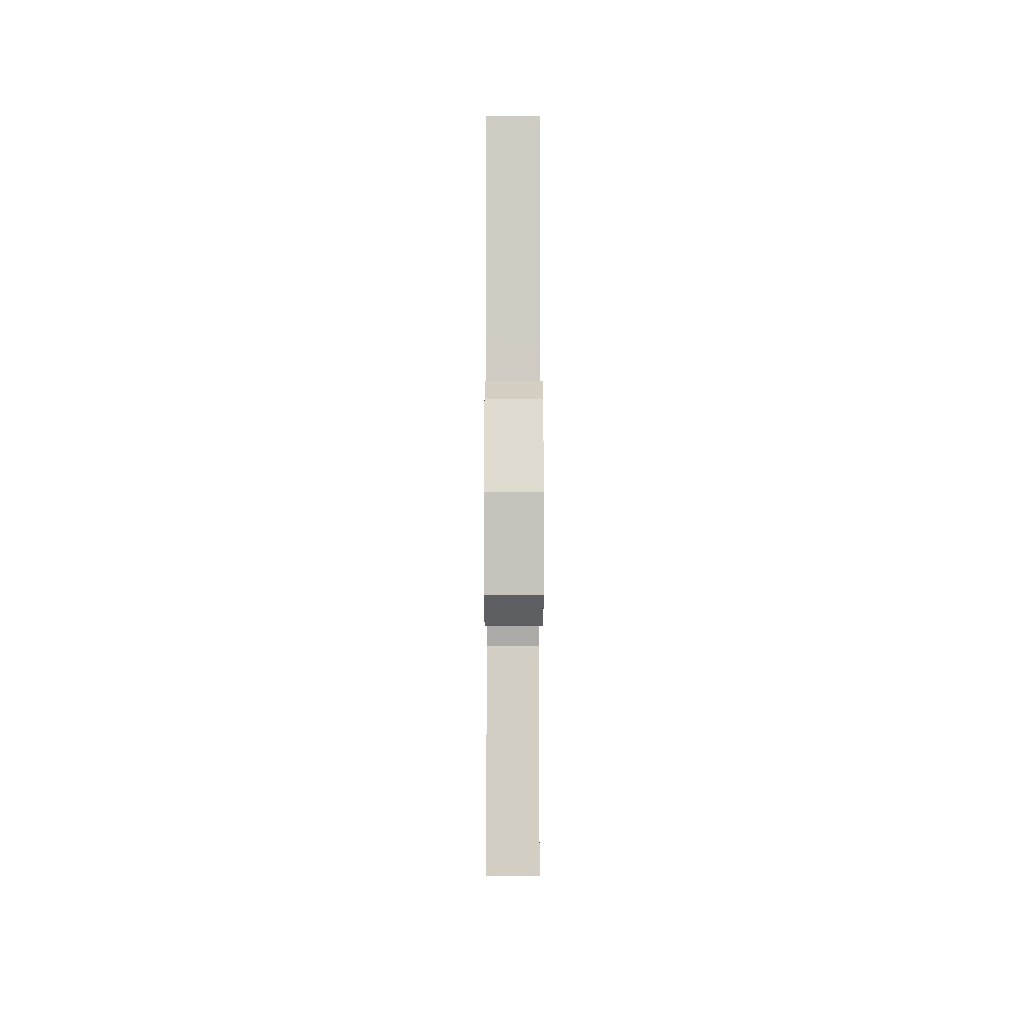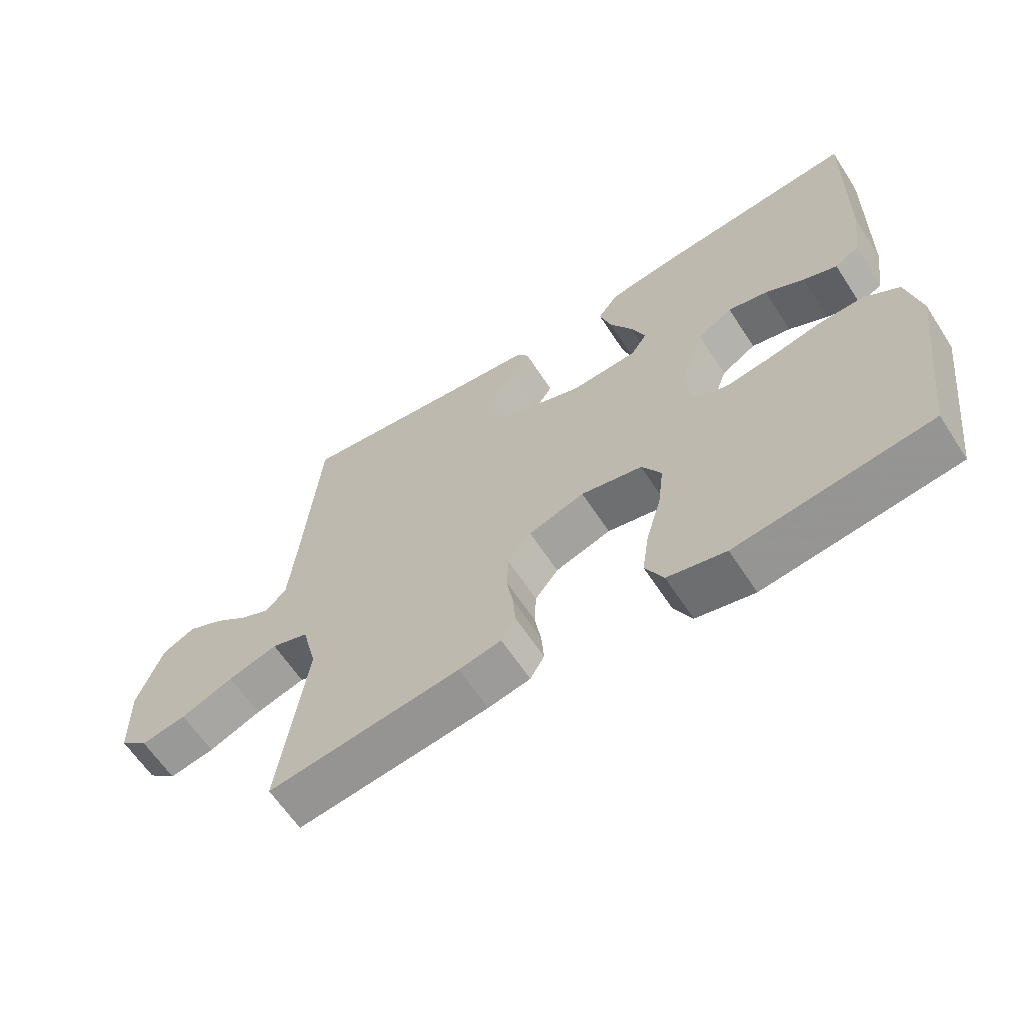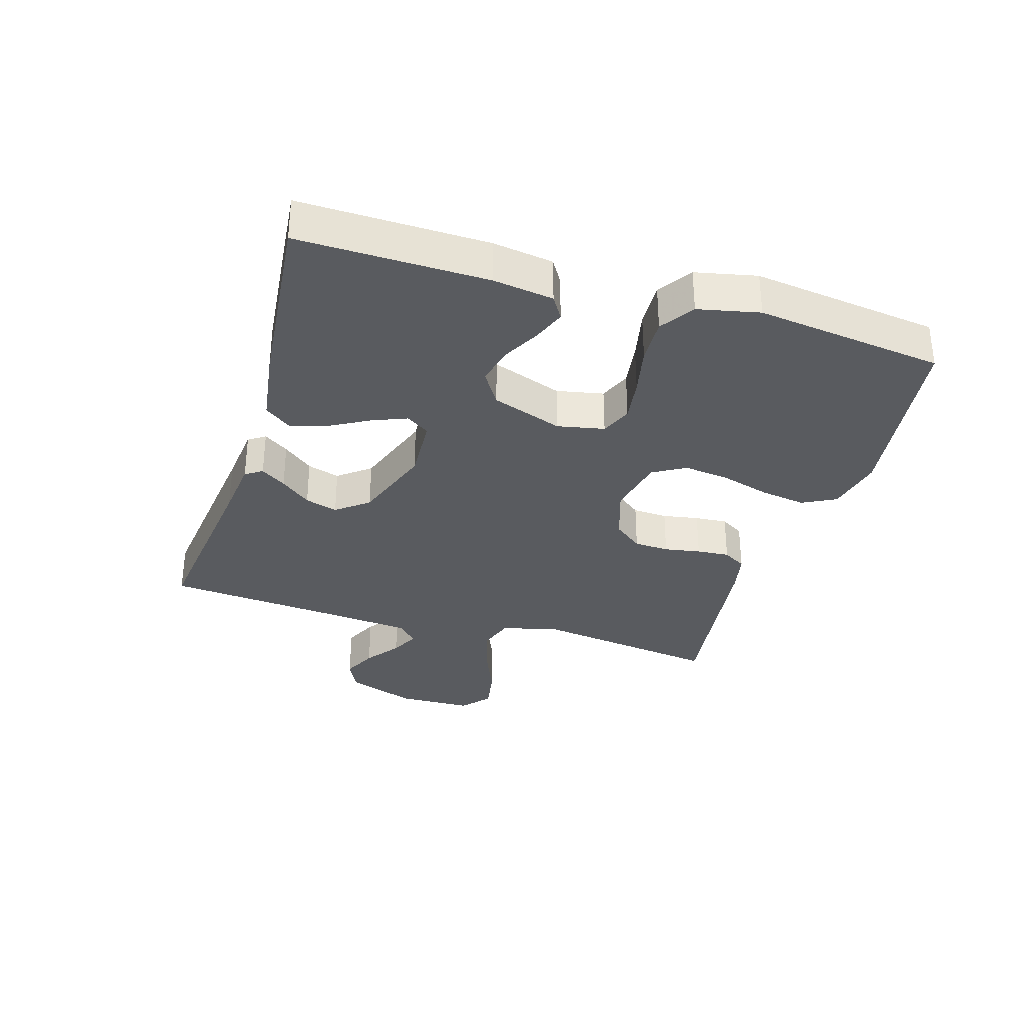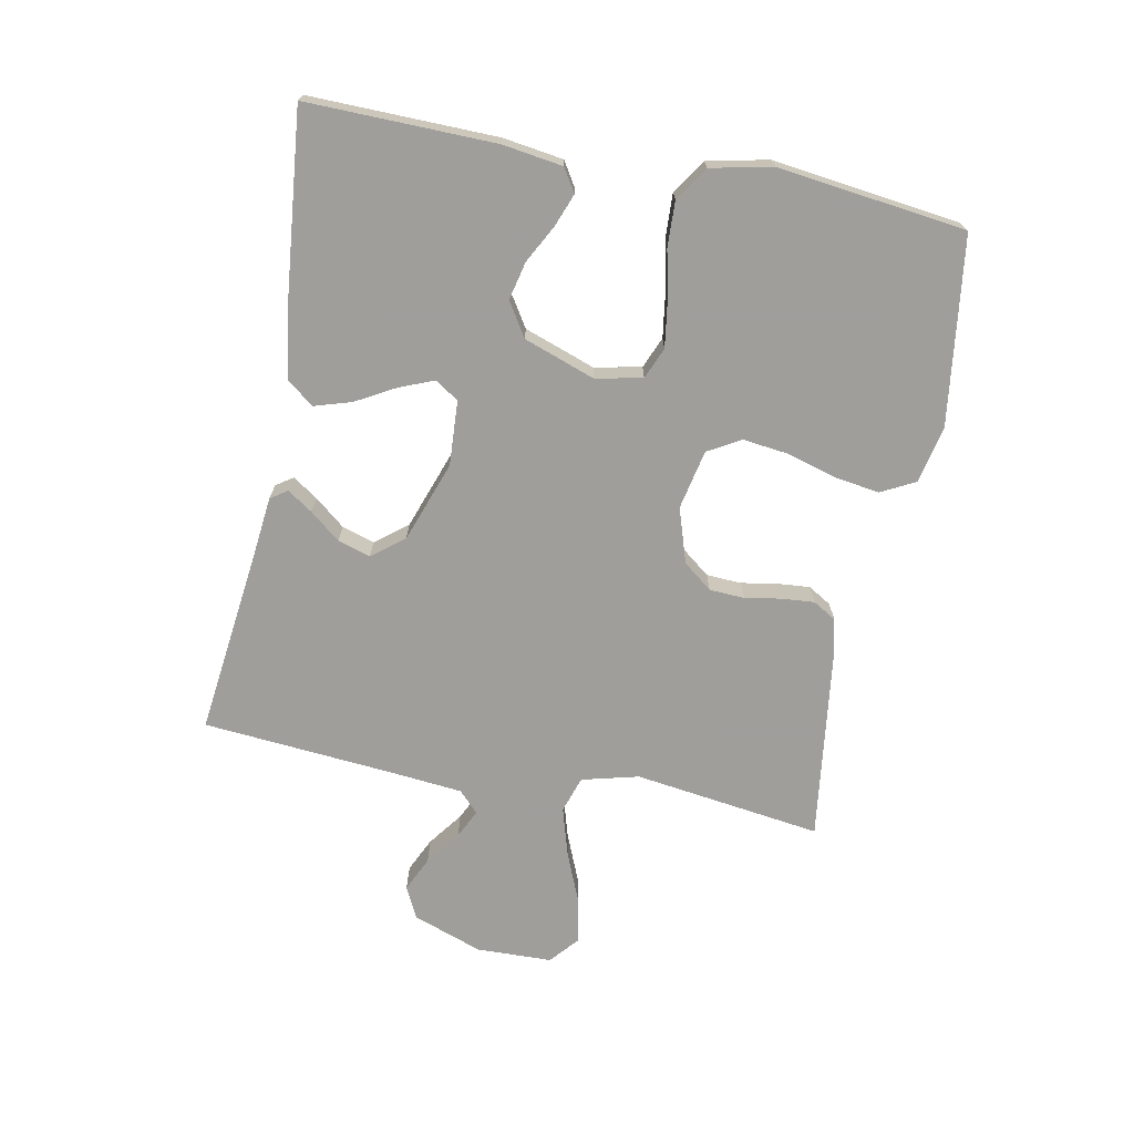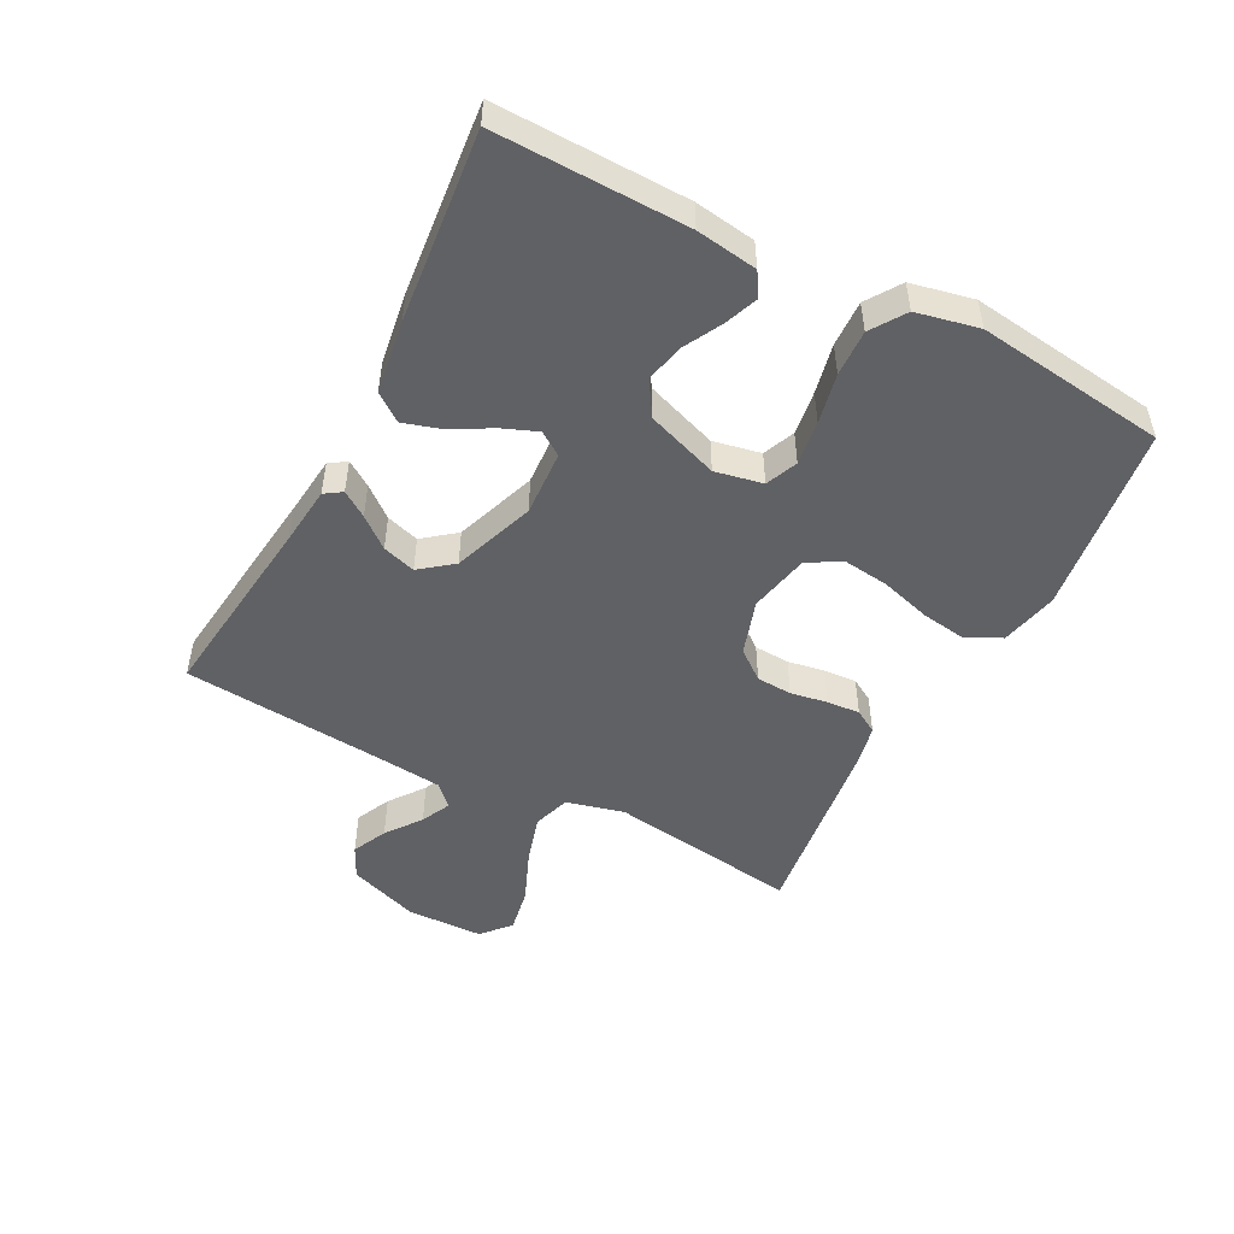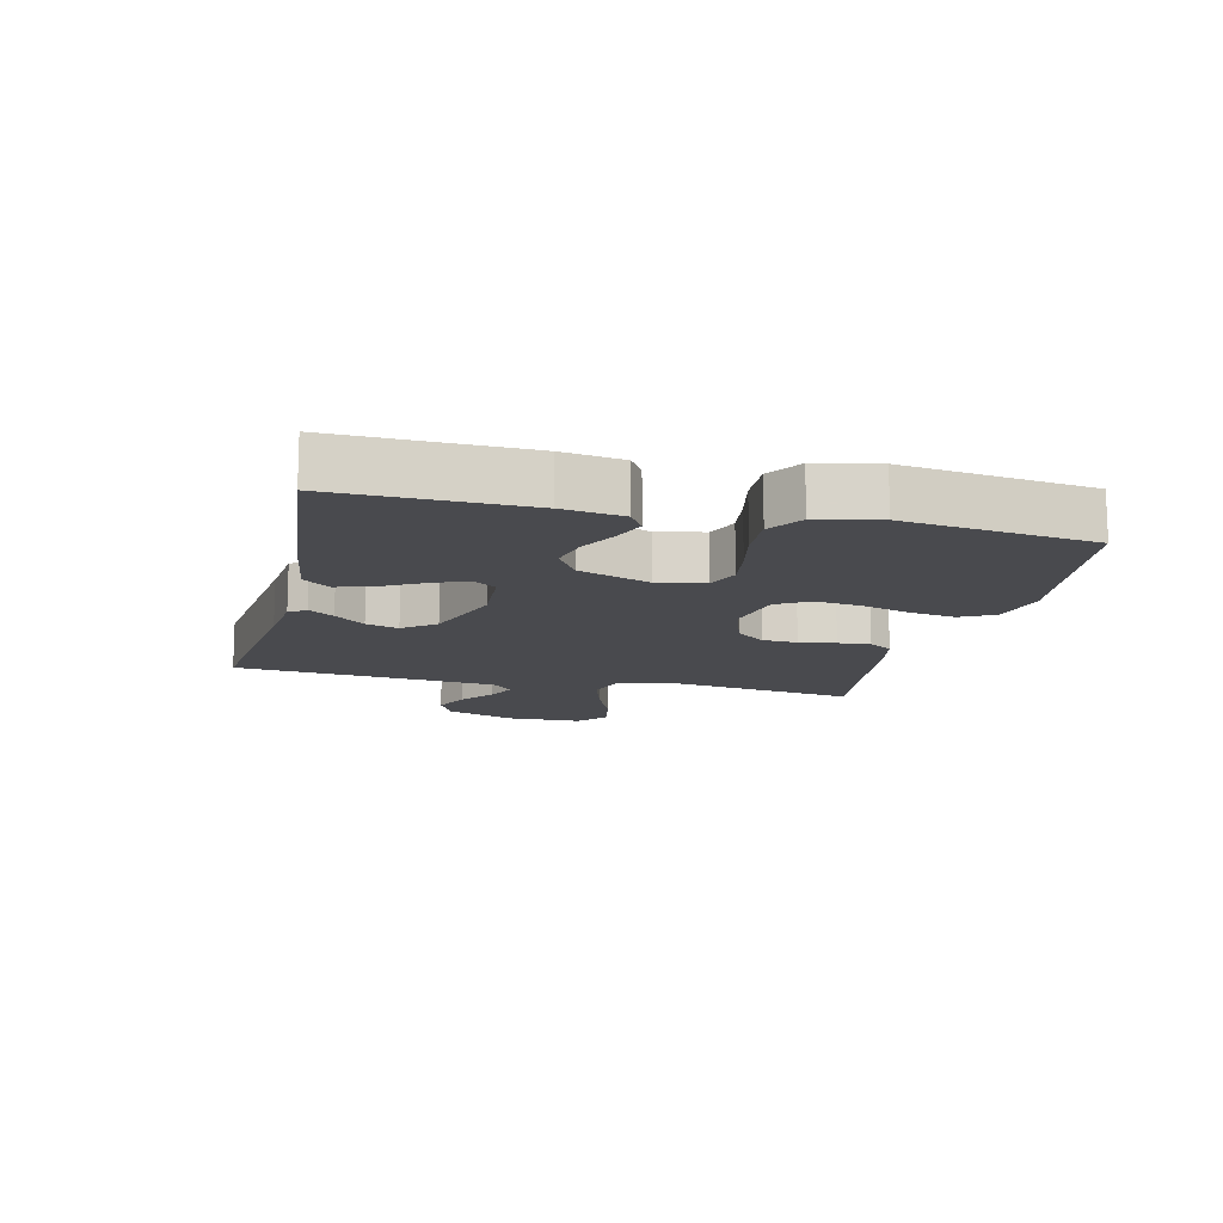
<metadata>
{"format":"obj","ext":"obj","renderer":"f3d","projection":"perspective","resolution":1024,"background":"white","views":[{"elev":-0.3,"azim":-90.2,"up":"+Z"},{"elev":-62.7,"azim":33.1,"up":"+Z"},{"elev":-32.7,"azim":73.2,"up":"+Y"},{"elev":-70.8,"azim":79.1,"up":"+Y"},{"elev":-49.6,"azim":62.4,"up":"+Y"},{"elev":-13.4,"azim":76.6,"up":"+Y"}]}
</metadata>
<code>
v 0.5 0.07 -0.5
v 0.2 0.07 -0.54
v 0.11 0.07 -0.52
v 0.082 0.07 -0.466
v 0.093 0.07 -0.394
v 0.116 0.07 -0.315
v 0.125 0.07 -0.242
v 0.095 0.07 -0.19
v 0 0.07 -0.17
v -0.087 0.07 -0.198
v -0.123 0.07 -0.244
v -0.126 0.07 -0.3
v -0.116 0.07 -0.358
v -0.112 0.07 -0.41
v -0.134 0.07 -0.447
v -0.2 0.07 -0.461
v -0.5 0.07 -0.5
v -0.458 0.07 -0.2
v -0.481 0.07 -0.109
v -0.539 0.07 -0.09
v -0.617 0.07 -0.113
v -0.699 0.07 -0.147
v -0.77 0.07 -0.16
v -0.815 0.07 -0.121
v -0.818 0.07 0
v -0.778 0.07 0.111
v -0.727 0.07 0.136
v -0.672 0.07 0.11
v -0.617 0.07 0.069
v -0.571 0.07 0.047
v -0.538 0.07 0.079
v -0.526 0.07 0.2
v -0.5 0.07 0.5
v -0.2 0.07 0.464
v -0.105 0.07 0.454
v -0.087 0.07 0.427
v -0.114 0.07 0.387
v -0.153 0.07 0.339
v -0.169 0.07 0.287
v -0.129 0.07 0.236
v 0 0.07 0.19
v 0.103 0.07 0.196
v 0.128 0.07 0.233
v 0.106 0.07 0.288
v 0.071 0.07 0.351
v 0.053 0.07 0.41
v 0.085 0.07 0.453
v 0.2 0.07 0.47
v 0.5 0.07 0.5
v 0.494 0.07 0.2
v 0.48 0.07 0.104
v 0.443 0.07 0.081
v 0.391 0.07 0.101
v 0.331 0.07 0.133
v 0.27 0.07 0.147
v 0.216 0.07 0.113
v 0.176 0.07 0
v 0.191 0.07 -0.075
v 0.241 0.07 -0.096
v 0.311 0.07 -0.086
v 0.39 0.07 -0.069
v 0.463 0.07 -0.066
v 0.517 0.07 -0.102
v 0.538 0.07 -0.2
v 0.5 0 -0.5
v 0.2 0 -0.54
v 0.11 0 -0.52
v 0.082 0 -0.466
v 0.093 0 -0.394
v 0.116 0 -0.315
v 0.125 0 -0.242
v 0.095 0 -0.19
v 0 0 -0.17
v -0.087 0 -0.198
v -0.123 0 -0.244
v -0.126 0 -0.3
v -0.116 0 -0.358
v -0.112 0 -0.41
v -0.134 0 -0.447
v -0.2 0 -0.461
v -0.5 0 -0.5
v -0.458 0 -0.2
v -0.481 0 -0.109
v -0.539 0 -0.09
v -0.617 0 -0.113
v -0.699 0 -0.147
v -0.77 0 -0.16
v -0.815 0 -0.121
v -0.818 0 0
v -0.778 0 0.111
v -0.727 0 0.136
v -0.672 0 0.11
v -0.617 0 0.069
v -0.571 0 0.047
v -0.538 0 0.079
v -0.526 0 0.2
v -0.5 0 0.5
v -0.2 0 0.464
v -0.105 0 0.454
v -0.087 0 0.427
v -0.114 0 0.387
v -0.153 0 0.339
v -0.169 0 0.287
v -0.129 0 0.236
v 0 0 0.19
v 0.103 0 0.196
v 0.128 0 0.233
v 0.106 0 0.288
v 0.071 0 0.351
v 0.053 0 0.41
v 0.085 0 0.453
v 0.2 0 0.47
v 0.5 0 0.5
v 0.494 0 0.2
v 0.48 0 0.104
v 0.443 0 0.081
v 0.391 0 0.101
v 0.331 0 0.133
v 0.27 0 0.147
v 0.216 0 0.113
v 0.176 0 0
v 0.191 0 -0.075
v 0.241 0 -0.096
v 0.311 0 -0.086
v 0.39 0 -0.069
v 0.463 0 -0.066
v 0.517 0 -0.102
v 0.538 0 -0.2
f 60 61 62 63
f 59 60 63 64
f 51 52 53 54
f 51 54 55
f 50 51 55
f 49 50 55
f 48 49 55 56
f 44 45 46 47
f 43 44 47 48
f 35 36 37 38
f 34 35 38
f 32 33 34 38
f 31 32 38 39
f 30 31 39 40
f 26 27 28 29
f 26 29 30
f 25 26 30
f 24 25 30
f 21 22 23 24
f 20 21 24 30
f 19 20 30 40
f 15 16 17 18
f 12 13 14 15
f 11 12 15 18
f 10 11 18 19
f 3 4 5 6
f 3 6 7
f 2 3 7
f 59 64 1 2
f 58 59 2 7
f 57 58 7 8
f 43 48 56 57
f 42 43 57 8
f 41 42 8 9
f 19 40 41
f 9 10 19 41
f 127 126 125 124
f 128 127 124 123
f 118 117 116 115
f 119 118 115
f 119 115 114
f 119 114 113
f 120 119 113 112
f 111 110 109 108
f 112 111 108 107
f 102 101 100 99
f 102 99 98
f 102 98 97 96
f 103 102 96 95
f 104 103 95 94
f 93 92 91 90
f 94 93 90
f 94 90 89
f 94 89 88
f 88 87 86 85
f 94 88 85 84
f 104 94 84 83
f 82 81 80 79
f 79 78 77 76
f 82 79 76 75
f 83 82 75 74
f 70 69 68 67
f 71 70 67
f 71 67 66
f 66 65 128 123
f 71 66 123 122
f 72 71 122 121
f 121 120 112 107
f 72 121 107 106
f 73 72 106 105
f 105 104 83
f 105 83 74 73
f 1 65 66 2
f 2 66 67 3
f 3 67 68 4
f 4 68 69 5
f 5 69 70 6
f 6 70 71 7
f 7 71 72 8
f 8 72 73 9
f 9 73 74 10
f 10 74 75 11
f 11 75 76 12
f 12 76 77 13
f 13 77 78 14
f 14 78 79 15
f 15 79 80 16
f 16 80 81 17
f 17 81 82 18
f 18 82 83 19
f 19 83 84 20
f 20 84 85 21
f 21 85 86 22
f 22 86 87 23
f 23 87 88 24
f 24 88 89 25
f 25 89 90 26
f 26 90 91 27
f 27 91 92 28
f 28 92 93 29
f 29 93 94 30
f 30 94 95 31
f 31 95 96 32
f 32 96 97 33
f 33 97 98 34
f 34 98 99 35
f 35 99 100 36
f 36 100 101 37
f 37 101 102 38
f 38 102 103 39
f 39 103 104 40
f 40 104 105 41
f 41 105 106 42
f 42 106 107 43
f 43 107 108 44
f 44 108 109 45
f 45 109 110 46
f 46 110 111 47
f 47 111 112 48
f 48 112 113 49
f 49 113 114 50
f 50 114 115 51
f 51 115 116 52
f 52 116 117 53
f 53 117 118 54
f 54 118 119 55
f 55 119 120 56
f 56 120 121 57
f 57 121 122 58
f 58 122 123 59
f 59 123 124 60
f 60 124 125 61
f 61 125 126 62
f 62 126 127 63
f 63 127 128 64
f 64 128 65 1

</code>
